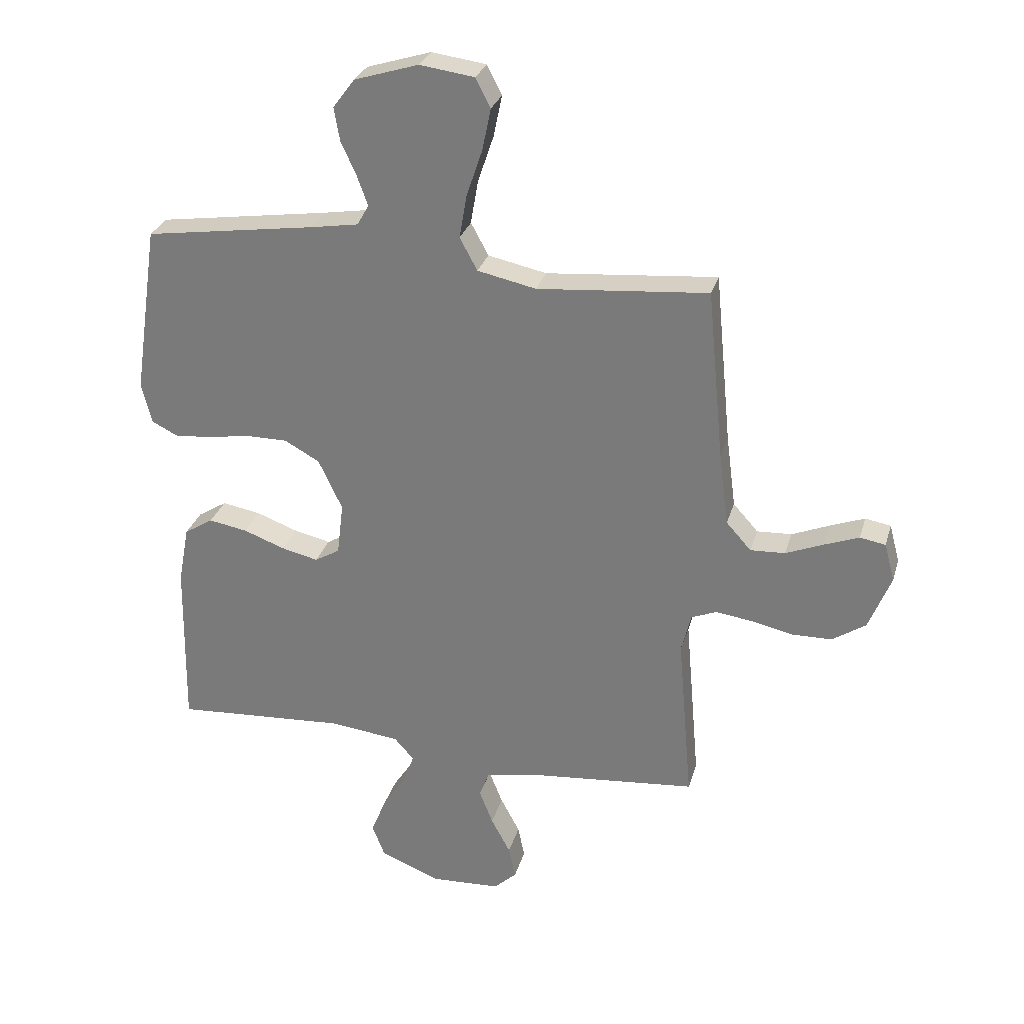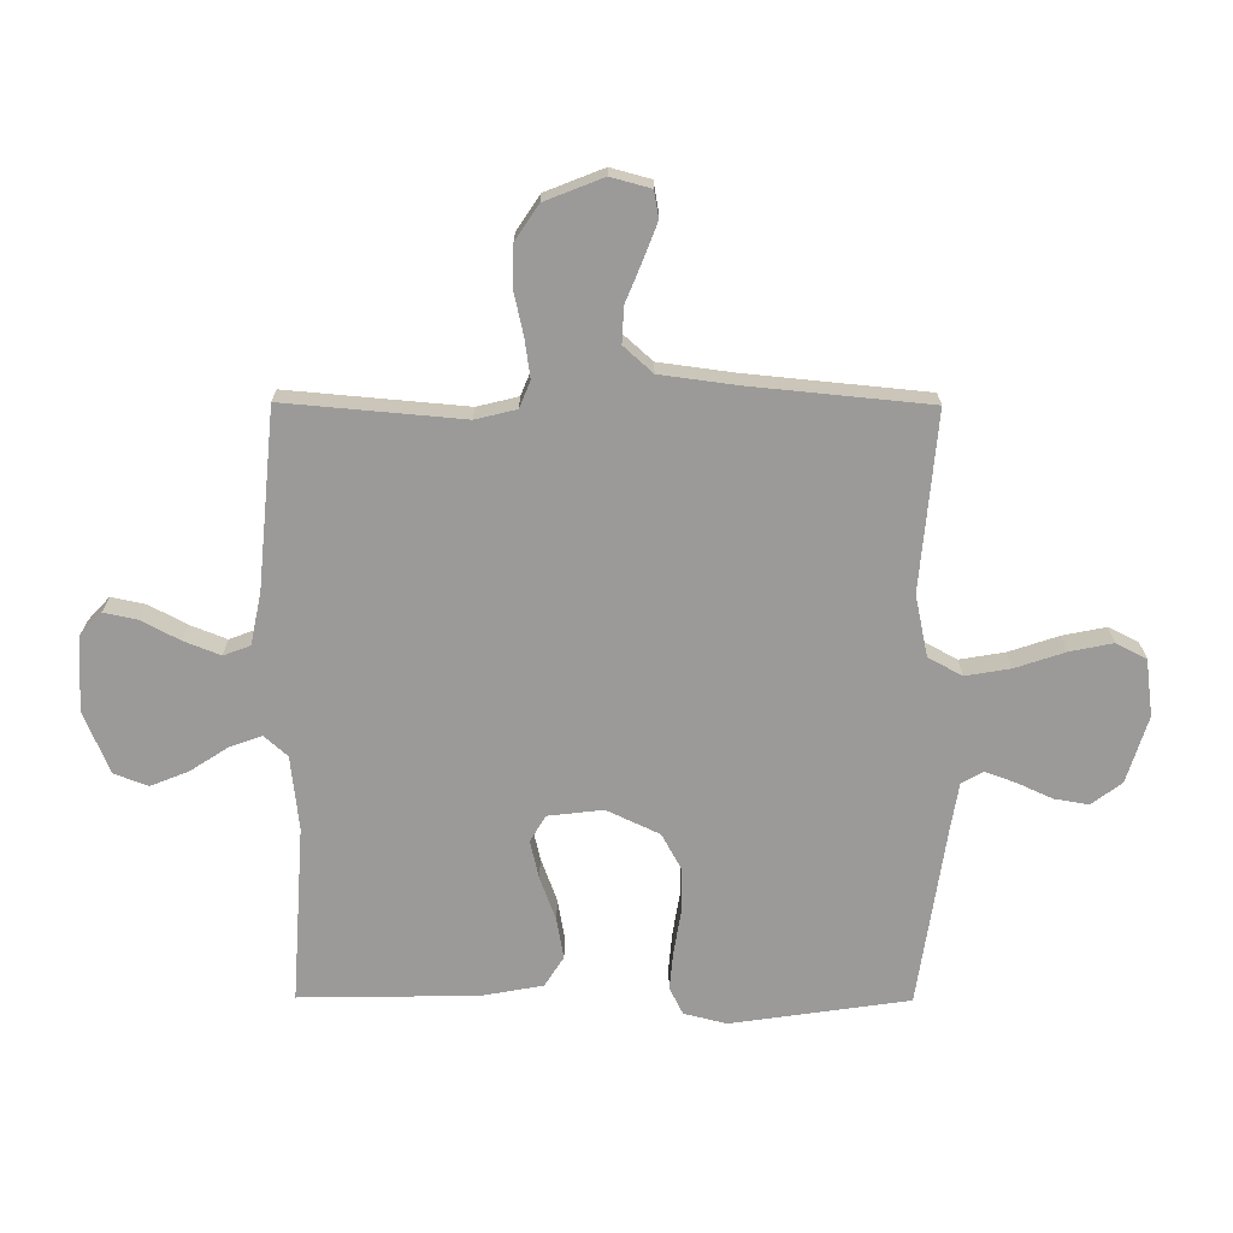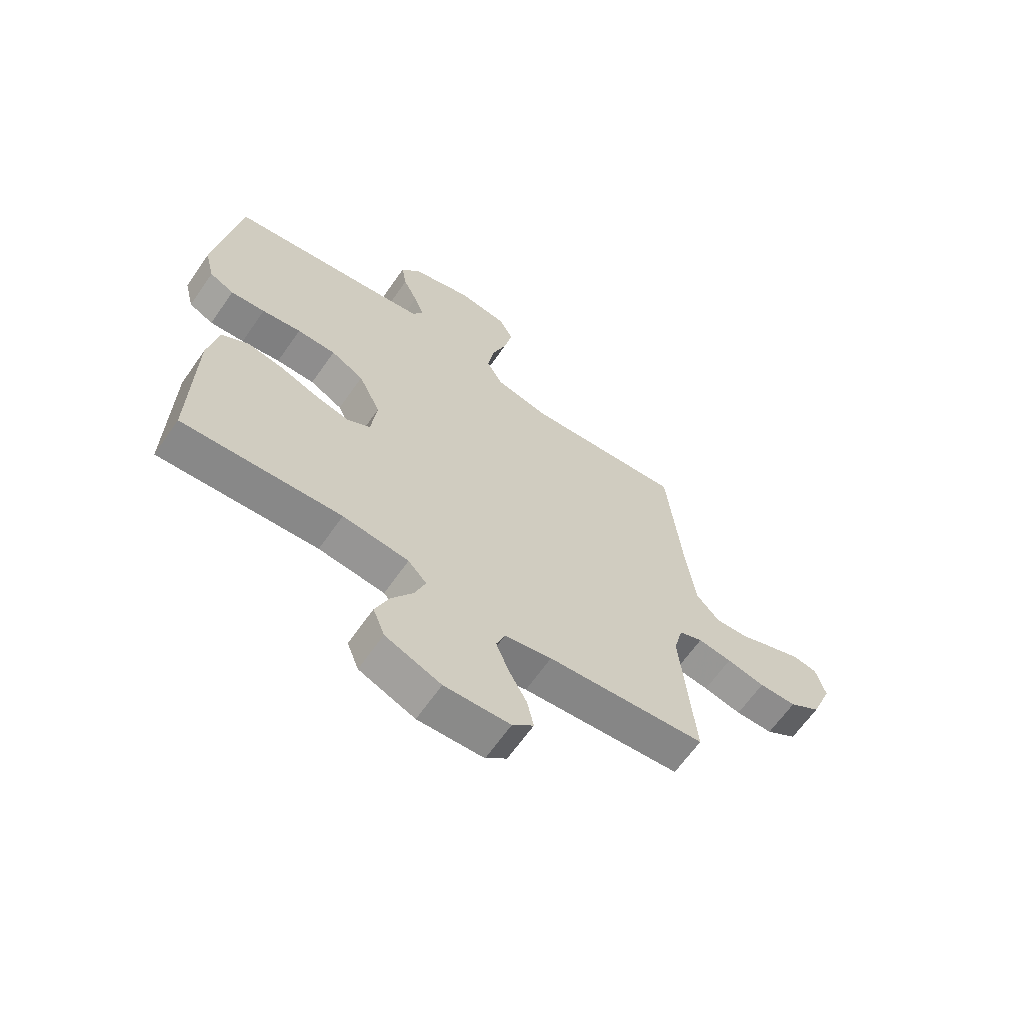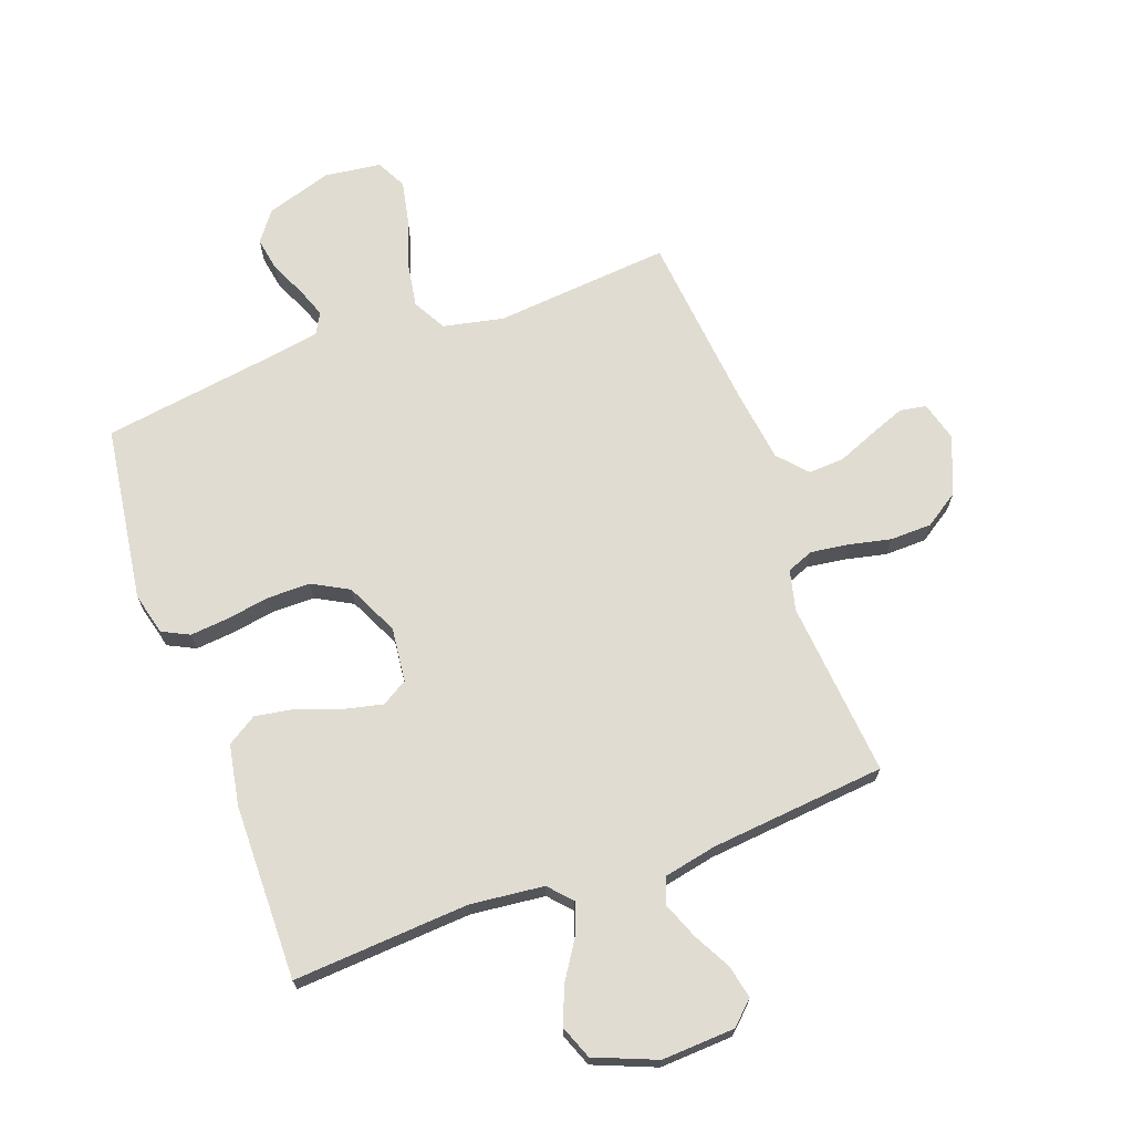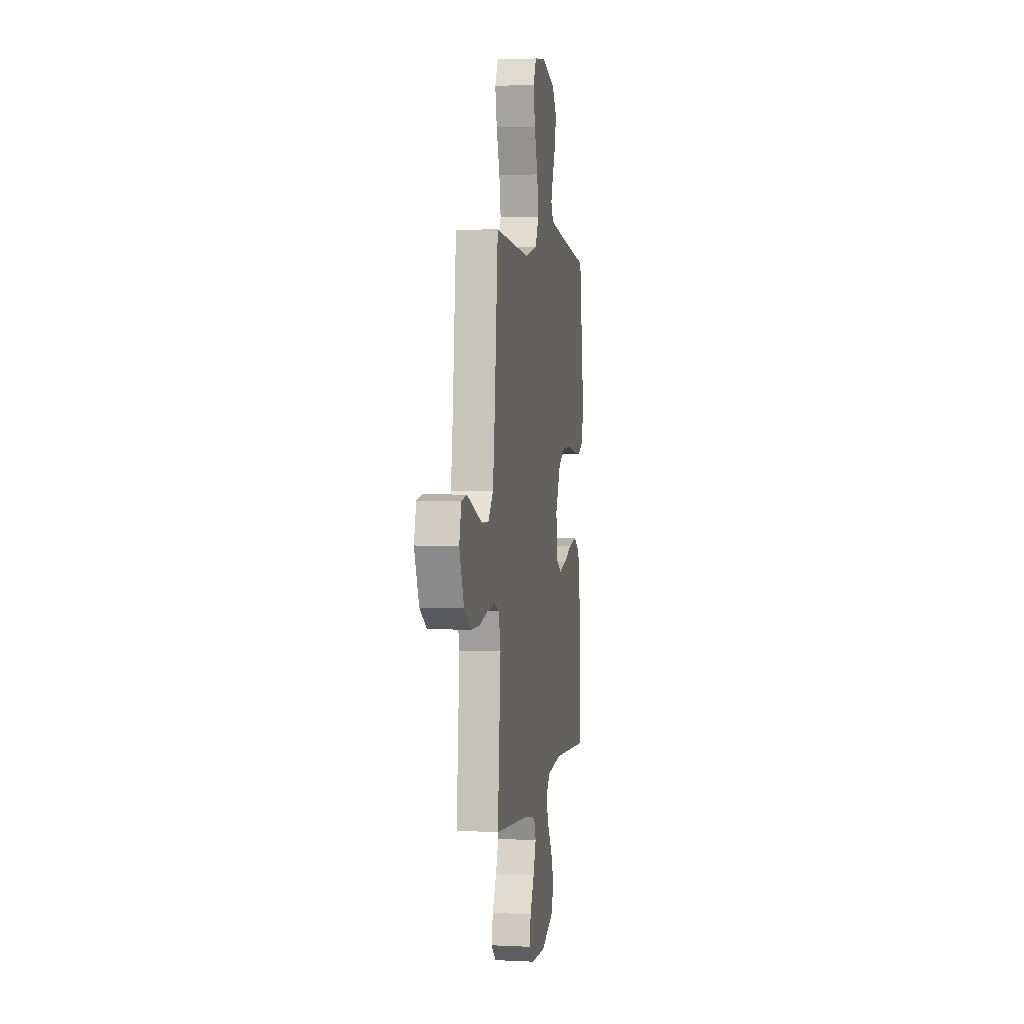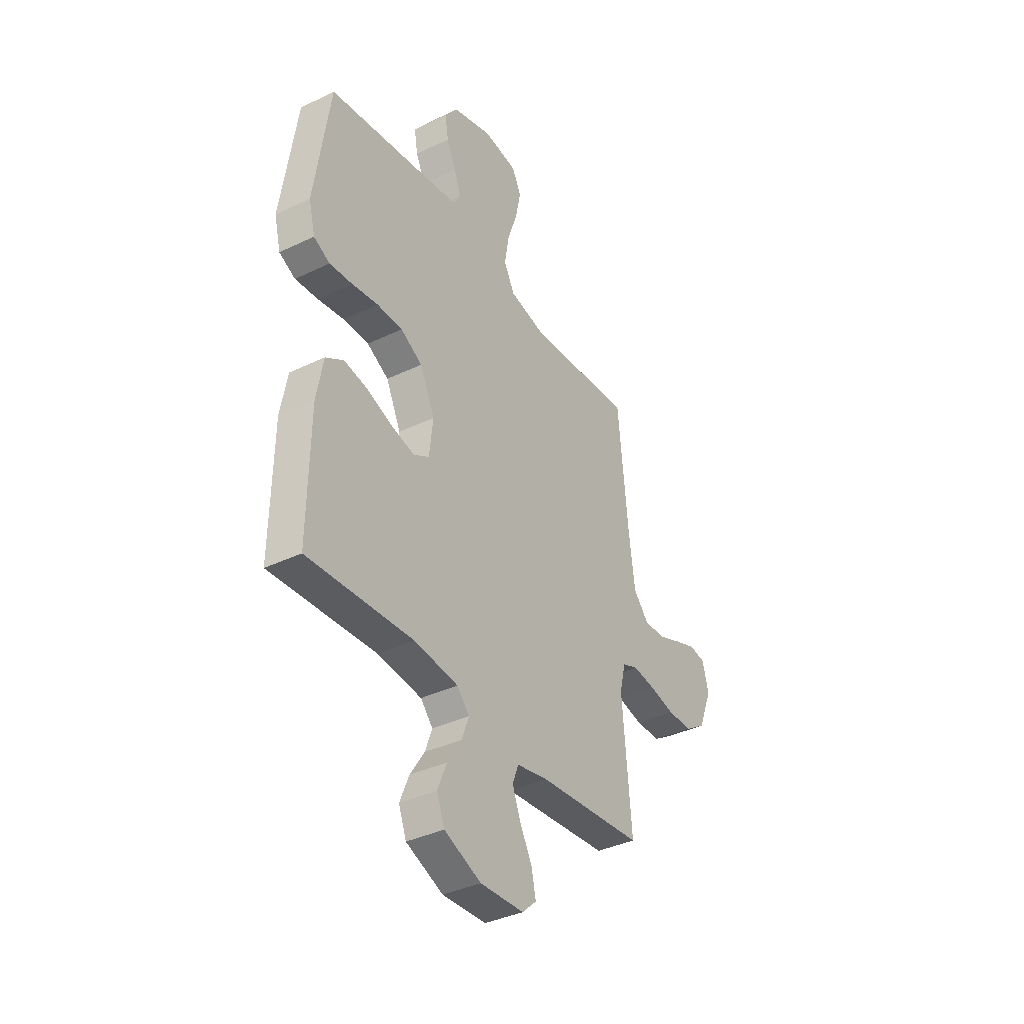
<metadata>
{"format":"obj","ext":"obj","renderer":"f3d","projection":"perspective","resolution":1024,"background":"white","views":[{"elev":28.8,"azim":-164.9,"up":"+Z"},{"elev":-69.5,"azim":-90.3,"up":"+Y"},{"elev":-64.7,"azim":145.1,"up":"+Z"},{"elev":69.2,"azim":159.8,"up":"+Y"},{"elev":2.9,"azim":-80.5,"up":"+Z"},{"elev":-37.6,"azim":121.6,"up":"+Z"}]}
</metadata>
<code>
v 0.5 0.07 0.5
v 0.544 0.07 0.2
v 0.526 0.07 0.128
v 0.48 0.07 0.105
v 0.415 0.07 0.111
v 0.341 0.07 0.123
v 0.268 0.07 0.123
v 0.206 0.07 0.089
v 0.164 0.07 0
v 0.175 0.07 -0.093
v 0.219 0.07 -0.119
v 0.284 0.07 -0.104
v 0.357 0.07 -0.077
v 0.425 0.07 -0.065
v 0.476 0.07 -0.097
v 0.495 0.07 -0.2
v 0.5 0.07 -0.5
v 0.2 0.07 -0.481
v 0.075 0.07 -0.495
v 0.04 0.07 -0.534
v 0.06 0.07 -0.589
v 0.101 0.07 -0.652
v 0.127 0.07 -0.716
v 0.105 0.07 -0.773
v 0 0.07 -0.816
v -0.124 0.07 -0.81
v -0.164 0.07 -0.773
v -0.152 0.07 -0.716
v -0.118 0.07 -0.652
v -0.094 0.07 -0.591
v -0.111 0.07 -0.546
v -0.2 0.07 -0.528
v -0.5 0.07 -0.5
v -0.474 0.07 -0.2
v -0.491 0.07 -0.131
v -0.536 0.07 -0.113
v -0.6 0.07 -0.122
v -0.672 0.07 -0.138
v -0.743 0.07 -0.137
v -0.802 0.07 -0.098
v -0.841 0.07 0
v -0.823 0.07 0.067
v -0.778 0.07 0.075
v -0.717 0.07 0.052
v -0.651 0.07 0.025
v -0.59 0.07 0.022
v -0.546 0.07 0.071
v -0.529 0.07 0.2
v -0.5 0.07 0.5
v -0.2 0.07 0.474
v -0.097 0.07 0.496
v -0.066 0.07 0.553
v -0.079 0.07 0.629
v -0.107 0.07 0.712
v -0.122 0.07 0.785
v -0.096 0.07 0.836
v 0 0.07 0.849
v 0.113 0.07 0.814
v 0.151 0.07 0.763
v 0.141 0.07 0.705
v 0.114 0.07 0.646
v 0.095 0.07 0.594
v 0.115 0.07 0.558
v 0.2 0.07 0.544
v 0.5 0 0.5
v 0.544 0 0.2
v 0.526 0 0.128
v 0.48 0 0.105
v 0.415 0 0.111
v 0.341 0 0.123
v 0.268 0 0.123
v 0.206 0 0.089
v 0.164 0 0
v 0.175 0 -0.093
v 0.219 0 -0.119
v 0.284 0 -0.104
v 0.357 0 -0.077
v 0.425 0 -0.065
v 0.476 0 -0.097
v 0.495 0 -0.2
v 0.5 0 -0.5
v 0.2 0 -0.481
v 0.075 0 -0.495
v 0.04 0 -0.534
v 0.06 0 -0.589
v 0.101 0 -0.652
v 0.127 0 -0.716
v 0.105 0 -0.773
v 0 0 -0.816
v -0.124 0 -0.81
v -0.164 0 -0.773
v -0.152 0 -0.716
v -0.118 0 -0.652
v -0.094 0 -0.591
v -0.111 0 -0.546
v -0.2 0 -0.528
v -0.5 0 -0.5
v -0.474 0 -0.2
v -0.491 0 -0.131
v -0.536 0 -0.113
v -0.6 0 -0.122
v -0.672 0 -0.138
v -0.743 0 -0.137
v -0.802 0 -0.098
v -0.841 0 0
v -0.823 0 0.067
v -0.778 0 0.075
v -0.717 0 0.052
v -0.651 0 0.025
v -0.59 0 0.022
v -0.546 0 0.071
v -0.529 0 0.2
v -0.5 0 0.5
v -0.2 0 0.474
v -0.097 0 0.496
v -0.066 0 0.553
v -0.079 0 0.629
v -0.107 0 0.712
v -0.122 0 0.785
v -0.096 0 0.836
v 0 0 0.849
v 0.113 0 0.814
v 0.151 0 0.763
v 0.141 0 0.705
v 0.114 0 0.646
v 0.095 0 0.594
v 0.115 0 0.558
v 0.2 0 0.544
f 58 59 60 61
f 58 61 62
f 57 58 62
f 56 57 62
f 53 54 55 56
f 52 53 56 62
f 51 52 62 63
f 48 49 50
f 47 48 50 51
f 46 47 51 63
f 42 43 44 45
f 40 41 42 45
f 40 45 46
f 37 38 39 40
f 36 37 40 46
f 35 36 46 63
f 32 33 34
f 31 32 34 35
f 26 27 28 29
f 26 29 30
f 25 26 30
f 24 25 30 31
f 21 22 23 24
f 20 21 24 31
f 15 16 17 18
f 15 18 19
f 12 13 14 15
f 11 12 15 19
f 10 11 19 20
f 3 4 5 6
f 3 6 7
f 64 1 2 3
f 64 3 7
f 63 64 7 8
f 35 63 8 9
f 20 31 35
f 9 10 20 35
f 125 124 123 122
f 126 125 122
f 126 122 121
f 126 121 120
f 120 119 118 117
f 126 120 117 116
f 127 126 116 115
f 114 113 112
f 115 114 112 111
f 127 115 111 110
f 109 108 107 106
f 109 106 105 104
f 110 109 104
f 104 103 102 101
f 110 104 101 100
f 127 110 100 99
f 98 97 96
f 99 98 96 95
f 93 92 91 90
f 94 93 90
f 94 90 89
f 95 94 89 88
f 88 87 86 85
f 95 88 85 84
f 82 81 80 79
f 83 82 79
f 79 78 77 76
f 83 79 76 75
f 84 83 75 74
f 70 69 68 67
f 71 70 67
f 67 66 65 128
f 71 67 128
f 72 71 128 127
f 73 72 127 99
f 99 95 84
f 99 84 74 73
f 1 65 66 2
f 2 66 67 3
f 3 67 68 4
f 4 68 69 5
f 5 69 70 6
f 6 70 71 7
f 7 71 72 8
f 8 72 73 9
f 9 73 74 10
f 10 74 75 11
f 11 75 76 12
f 12 76 77 13
f 13 77 78 14
f 14 78 79 15
f 15 79 80 16
f 16 80 81 17
f 17 81 82 18
f 18 82 83 19
f 19 83 84 20
f 20 84 85 21
f 21 85 86 22
f 22 86 87 23
f 23 87 88 24
f 24 88 89 25
f 25 89 90 26
f 26 90 91 27
f 27 91 92 28
f 28 92 93 29
f 29 93 94 30
f 30 94 95 31
f 31 95 96 32
f 32 96 97 33
f 33 97 98 34
f 34 98 99 35
f 35 99 100 36
f 36 100 101 37
f 37 101 102 38
f 38 102 103 39
f 39 103 104 40
f 40 104 105 41
f 41 105 106 42
f 42 106 107 43
f 43 107 108 44
f 44 108 109 45
f 45 109 110 46
f 46 110 111 47
f 47 111 112 48
f 48 112 113 49
f 49 113 114 50
f 50 114 115 51
f 51 115 116 52
f 52 116 117 53
f 53 117 118 54
f 54 118 119 55
f 55 119 120 56
f 56 120 121 57
f 57 121 122 58
f 58 122 123 59
f 59 123 124 60
f 60 124 125 61
f 61 125 126 62
f 62 126 127 63
f 63 127 128 64
f 64 128 65 1

</code>
